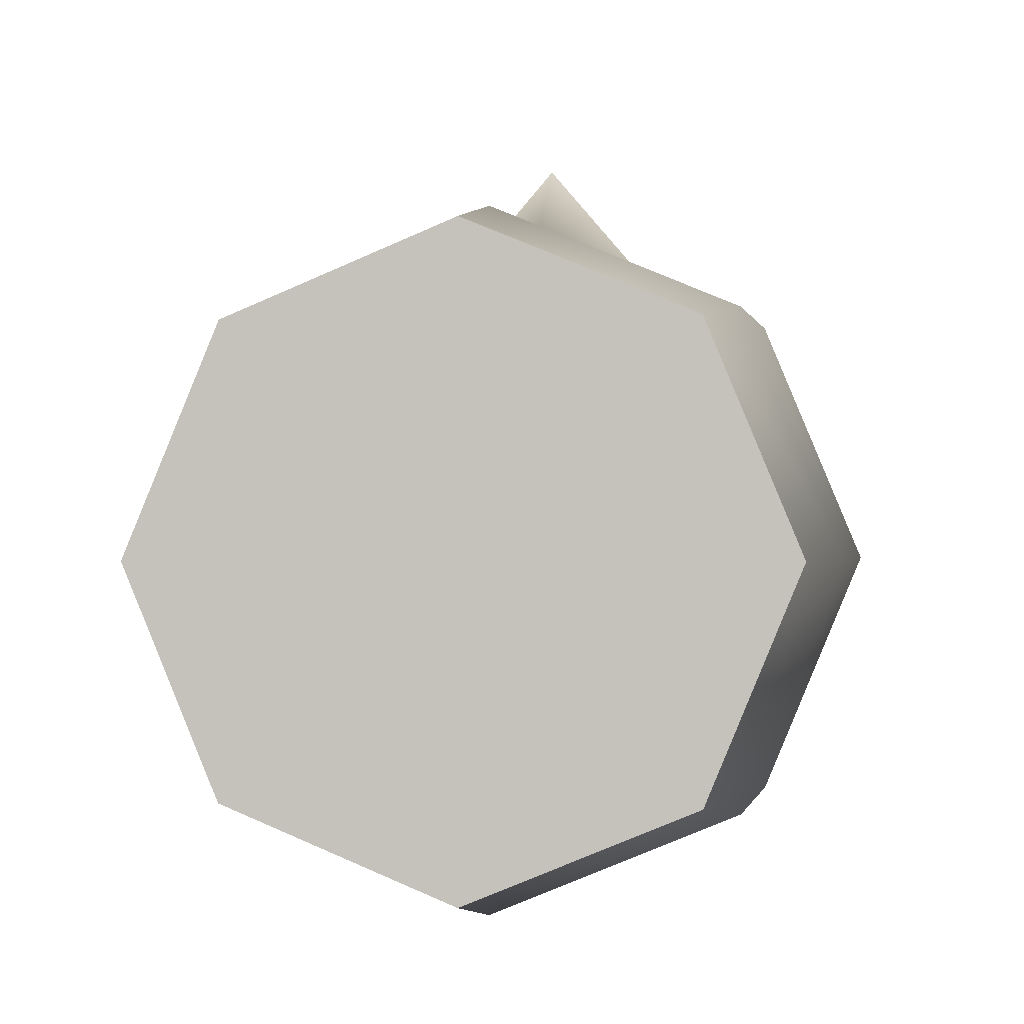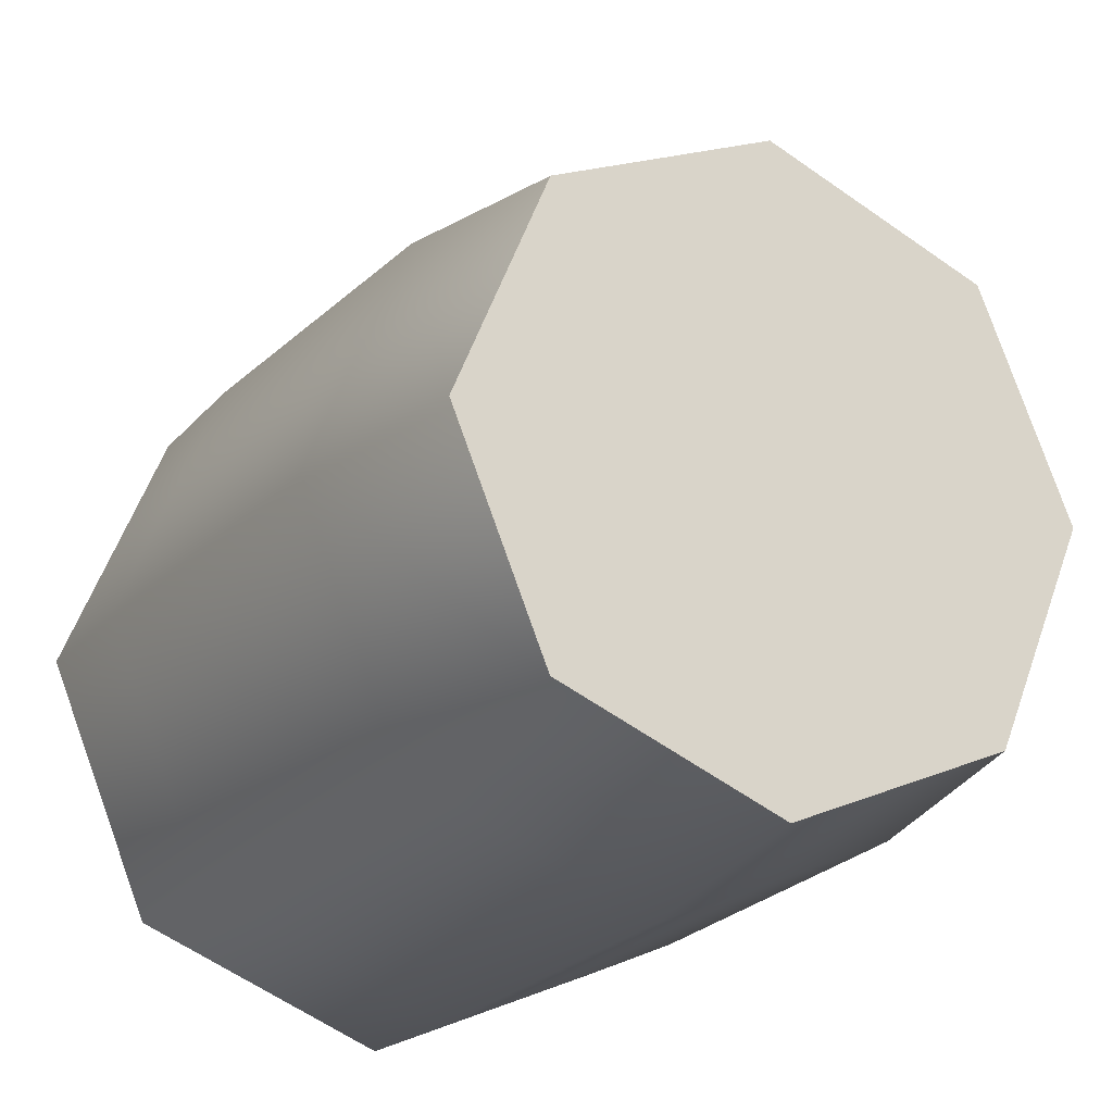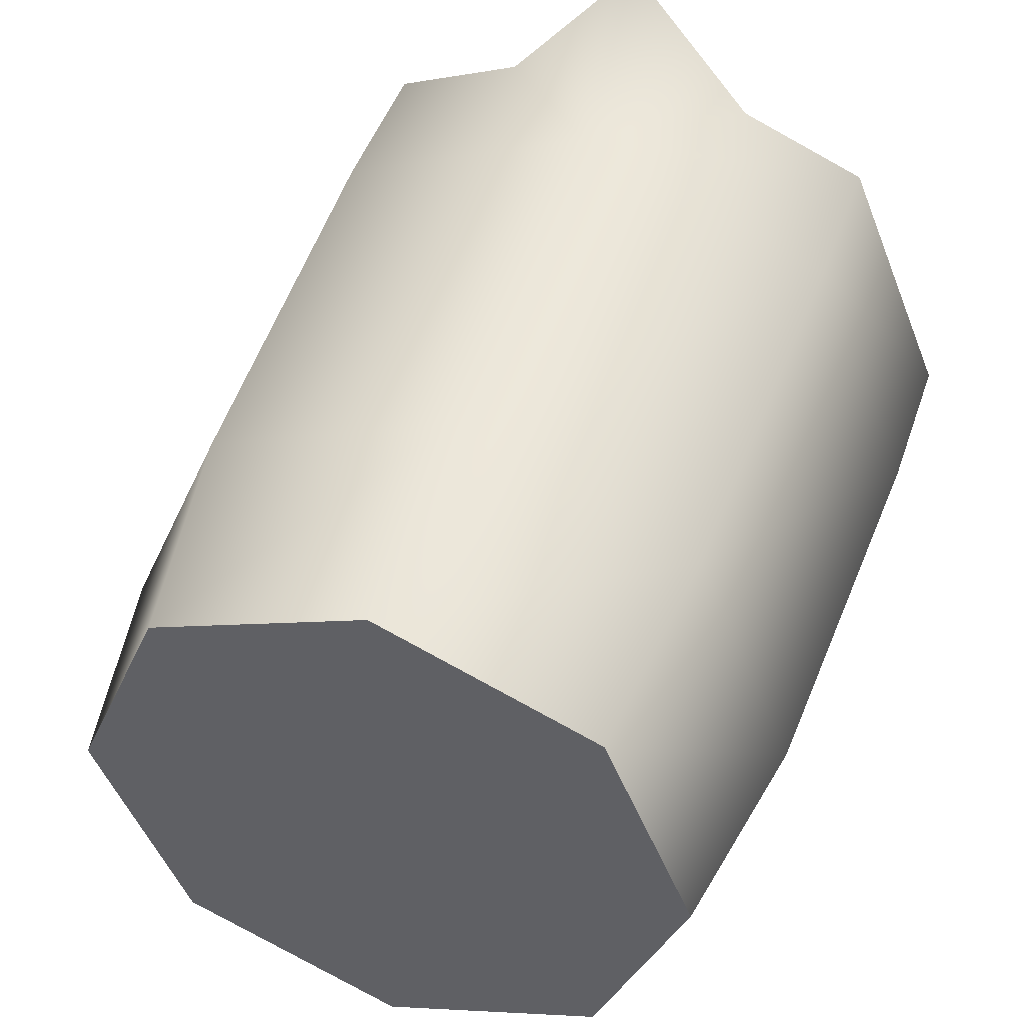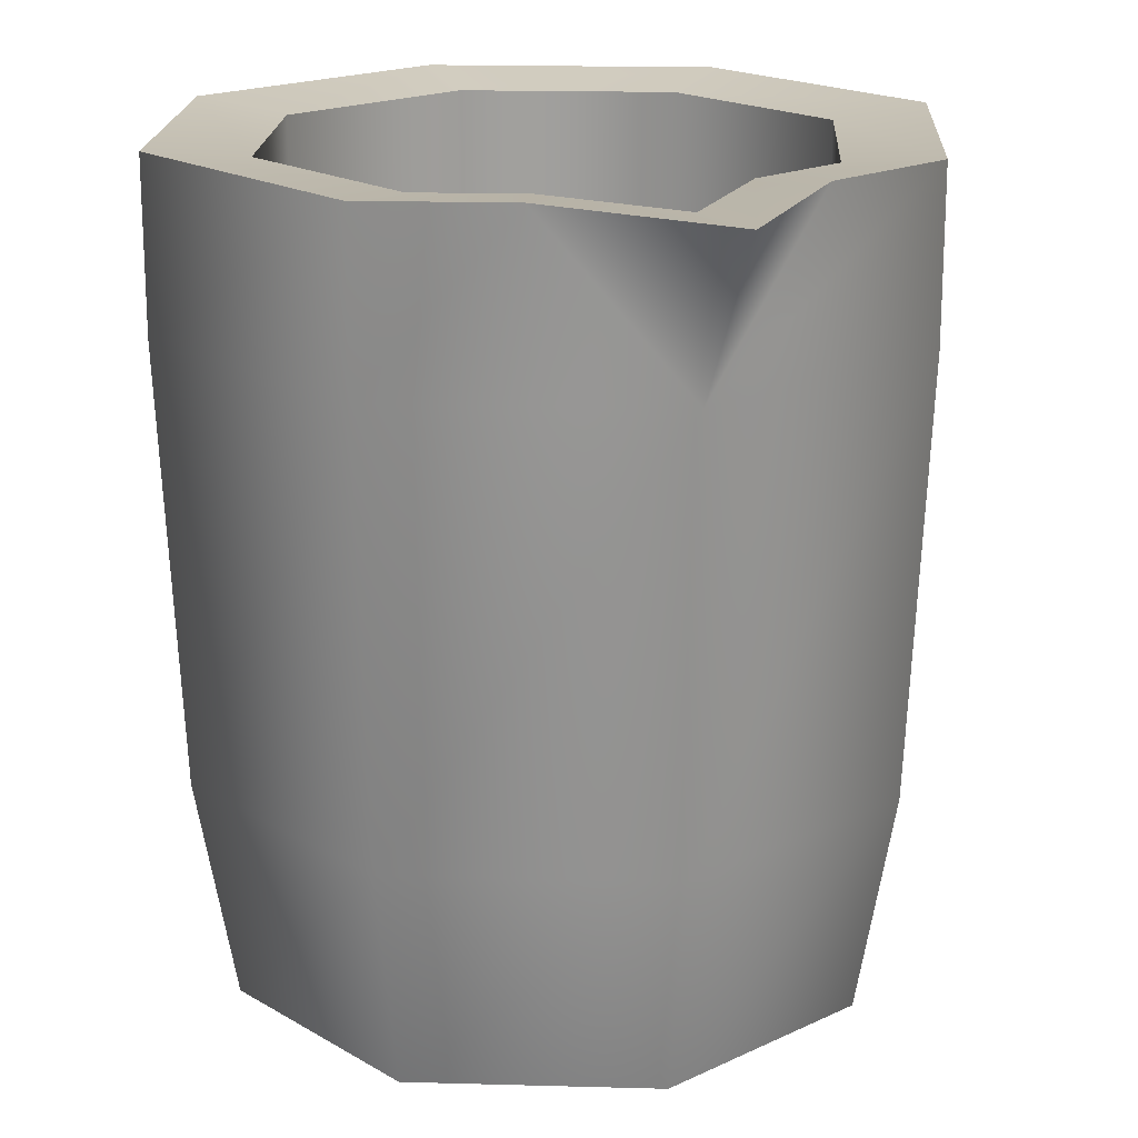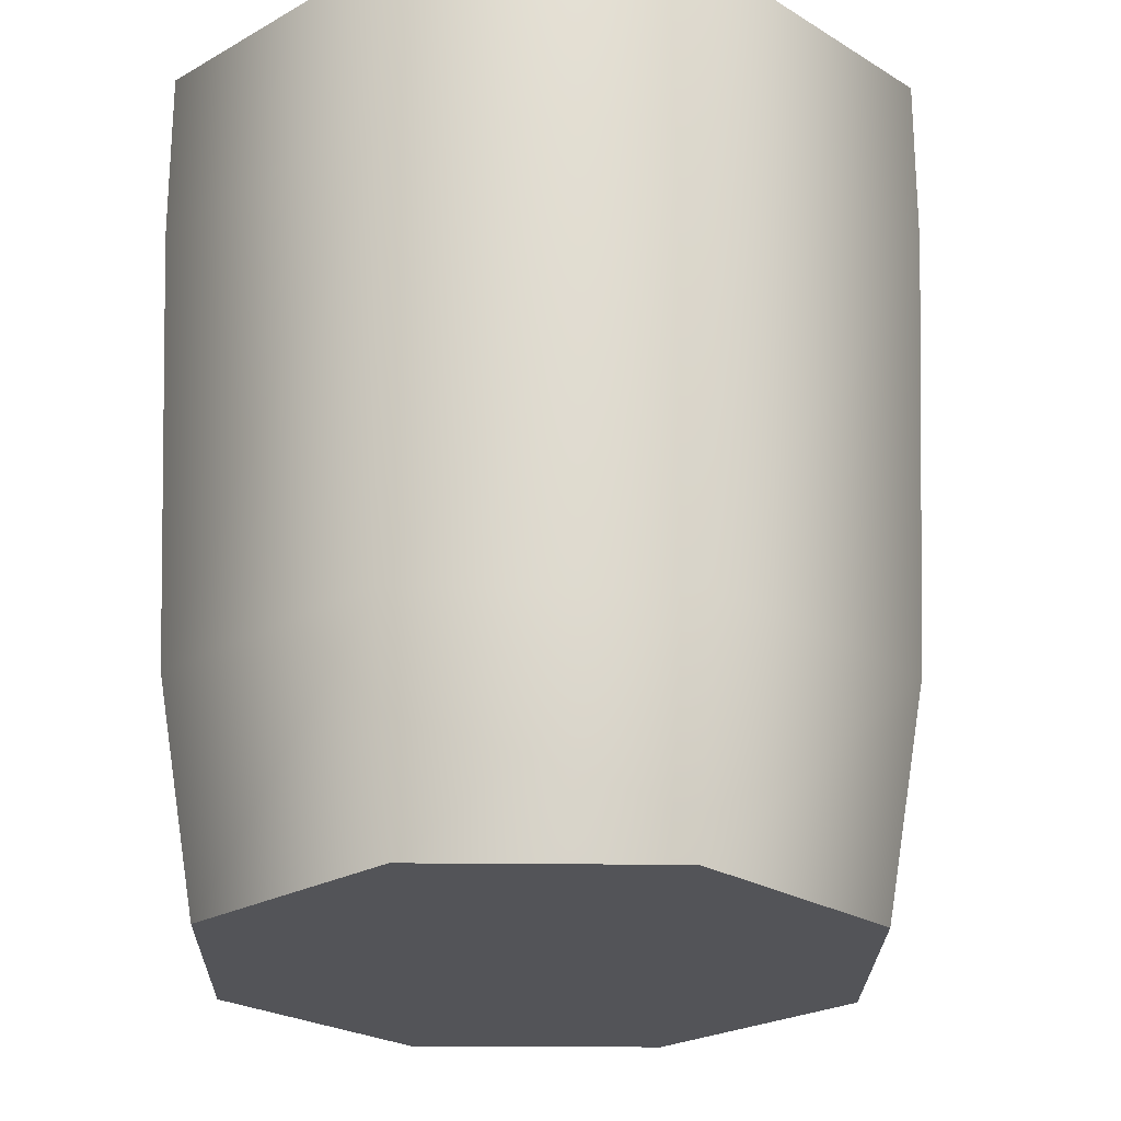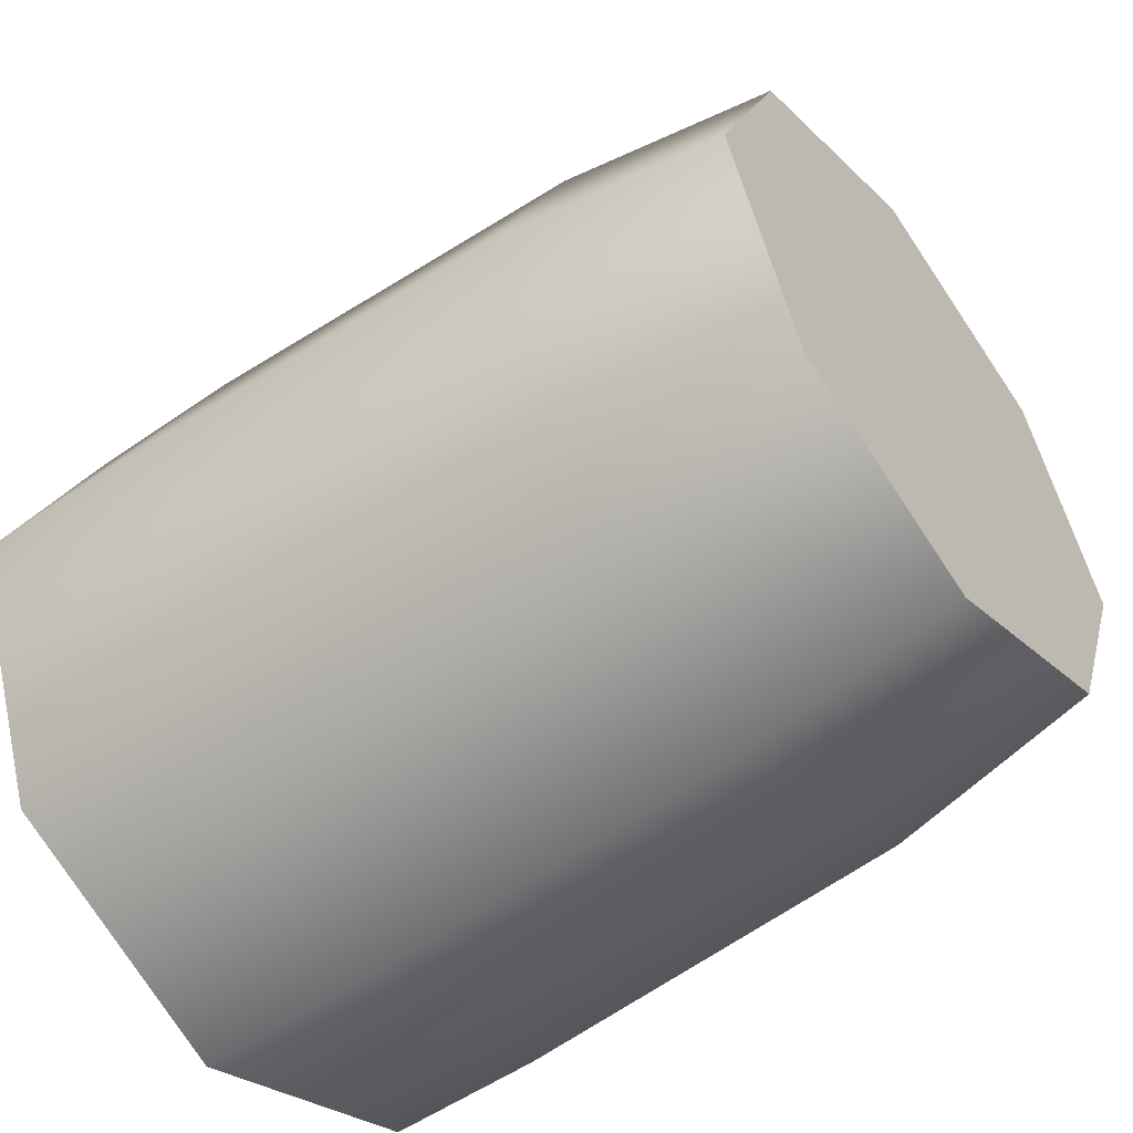
<metadata>
{"format":"obj","ext":"obj","renderer":"f3d","projection":"perspective","resolution":1024,"background":"white","views":[{"elev":-0.7,"azim":7.0,"up":"+Z"},{"elev":-20.4,"azim":-28.2,"up":"+Z"},{"elev":46.5,"azim":18.5,"up":"+Z"},{"elev":18.7,"azim":-19.5,"up":"+Y"},{"elev":-23.6,"azim":-158.6,"up":"+Y"},{"elev":-53.0,"azim":-53.0,"up":"+Z"}]}
</metadata>
<code>
g default
v 0.6352 -1.154 -0.7775
v -0 -1.154 -1.041
v -0.6352 -1.154 -0.7775
v -0.8983 -1.154 -0.1423
v -0.6352 -1.154 0.4929
v -0 -1.154 0.756
v 0.6352 -1.154 0.4929
v 0.8983 -1.154 -0.1423
v 0.7535 1.154 -0.8958
v -0 1.154 -1.208
v -0.7535 1.154 -0.8958
v -1.066 1.154 -0.1423
v -0.7535 1.154 0.6112
v -0 1.154 1.208
v 0.7535 1.154 0.6112
v 1.066 1.154 -0.1423
v -0 -1.154 -0.1423
v 0.5573 1.126 -0.6878
v -0 1.126 -0.9187
v -0.5573 1.126 -0.6878
v -0.7881 1.126 -0.1306
v -0.5573 1.126 0.4267
v -0 1.126 0.8652
v 0.5573 1.126 0.4267
v 0.7881 1.126 -0.1306
v 0.5272 -0.7096 -0.6584
v -0 -0.7096 -0.8768
v -0 -0.7096 -0.1312
v -0.5272 -0.7096 -0.6584
v -0.7456 -0.7096 -0.1312
v -0.5272 -0.7096 0.396
v -0 -0.7096 0.6144
v 0.5272 -0.7096 0.396
v 0.7456 -0.7096 -0.1312
v 0.7535 0.6812 -0.8958
v -0 0.6812 -1.208
v -0.7535 0.6812 -0.8958
v -1.066 0.6812 -0.1423
v -0.7535 0.6812 0.6112
v -0 0.6812 0.9233
v 0.7535 0.6812 0.6112
v 1.066 0.6812 -0.1423
v 0.5573 0.766 -0.6878
v -0 0.766 -0.9187
v -0.5573 0.766 -0.6878
v -0.7881 0.766 -0.1306
v -0.5573 0.766 0.4267
v -0 0.766 0.6576
v 0.5573 0.766 0.4267
v 0.7881 0.766 -0.1306
v 0.3768 1.154 0.7673
v 0.2786 1.126 0.5421
v -0.2786 1.126 0.5421
v -0.3768 1.154 0.7673
v 0.7129 -0.5307 -0.8552
v -0 -0.5307 -1.151
v -0.7129 -0.5307 -0.8552
v -1.008 -0.5307 -0.1423
v -0.7129 -0.5307 0.5706
v -0 -0.5307 0.8659
v 0.7129 -0.5307 0.5706
v 1.008 -0.5307 -0.1423
v 0.5573 0.01419 -0.6878
v 0.7881 0.01419 -0.1306
v 0.5573 0.01419 0.4267
v -0 0.01419 0.6576
v -0.5573 0.01419 0.4267
v -0.7881 0.01419 -0.1306
v -0.5573 0.01419 -0.6878
v -0 0.01419 -0.9187
g pCylinder6
f 35 36 10 9
f 36 37 11 10
f 37 38 12 11
f 38 39 13 12
f 54 40 14
f 40 51 14
f 41 42 16 15
f 42 35 9 16
f 2 1 17
f 3 2 17
f 4 3 17
f 5 4 17
f 6 5 17
f 7 6 17
f 8 7 17
f 1 8 17
f 26 27 28
f 27 29 28
f 29 30 28
f 30 31 28
f 31 32 28
f 32 33 28
f 33 34 28
f 34 26 28
f 9 10 19 18
f 10 11 20 19
f 11 12 21 20
f 12 13 22 21
f 53 54 14 23
f 14 51 52 23
f 15 16 25 24
f 16 9 18 25
f 43 44 70 63
f 44 45 69 70
f 45 46 68 69
f 46 47 67 68
f 47 48 66 67
f 48 49 65 66
f 49 50 64 65
f 50 43 63 64
f 55 56 36 35
f 56 57 37 36
f 57 58 38 37
f 58 59 39 38
f 59 60 40 39
f 60 61 41 40
f 61 62 42 41
f 62 55 35 42
f 18 19 44 43
f 19 20 45 44
f 20 21 46 45
f 21 22 47 46
f 48 53 23
f 23 52 48
f 24 25 50 49
f 25 18 43 50
f 40 41 15 51
f 52 51 15 24
f 48 52 24 49
f 22 53 48 47
f 13 54 53 22
f 39 40 54 13
f 1 2 56 55
f 2 3 57 56
f 3 4 58 57
f 4 5 59 58
f 5 6 60 59
f 6 7 61 60
f 7 8 62 61
f 8 1 55 62
f 64 63 26 34
f 65 64 34 33
f 66 65 33 32
f 67 66 32 31
f 68 67 31 30
f 69 68 30 29
f 70 69 29 27
f 63 70 27 26

</code>
